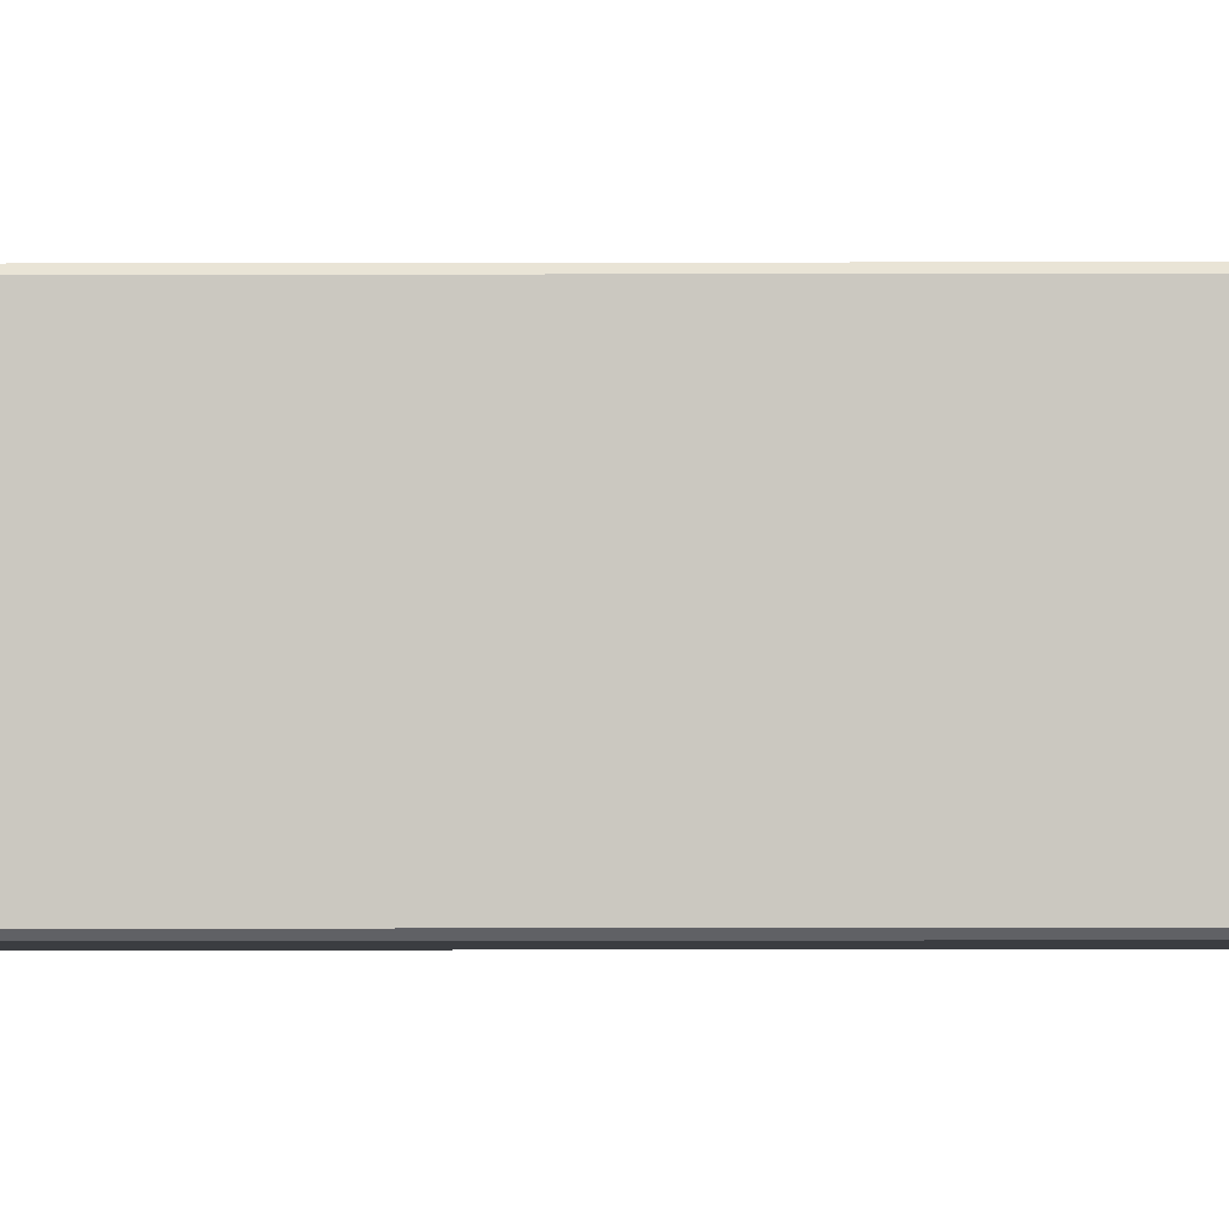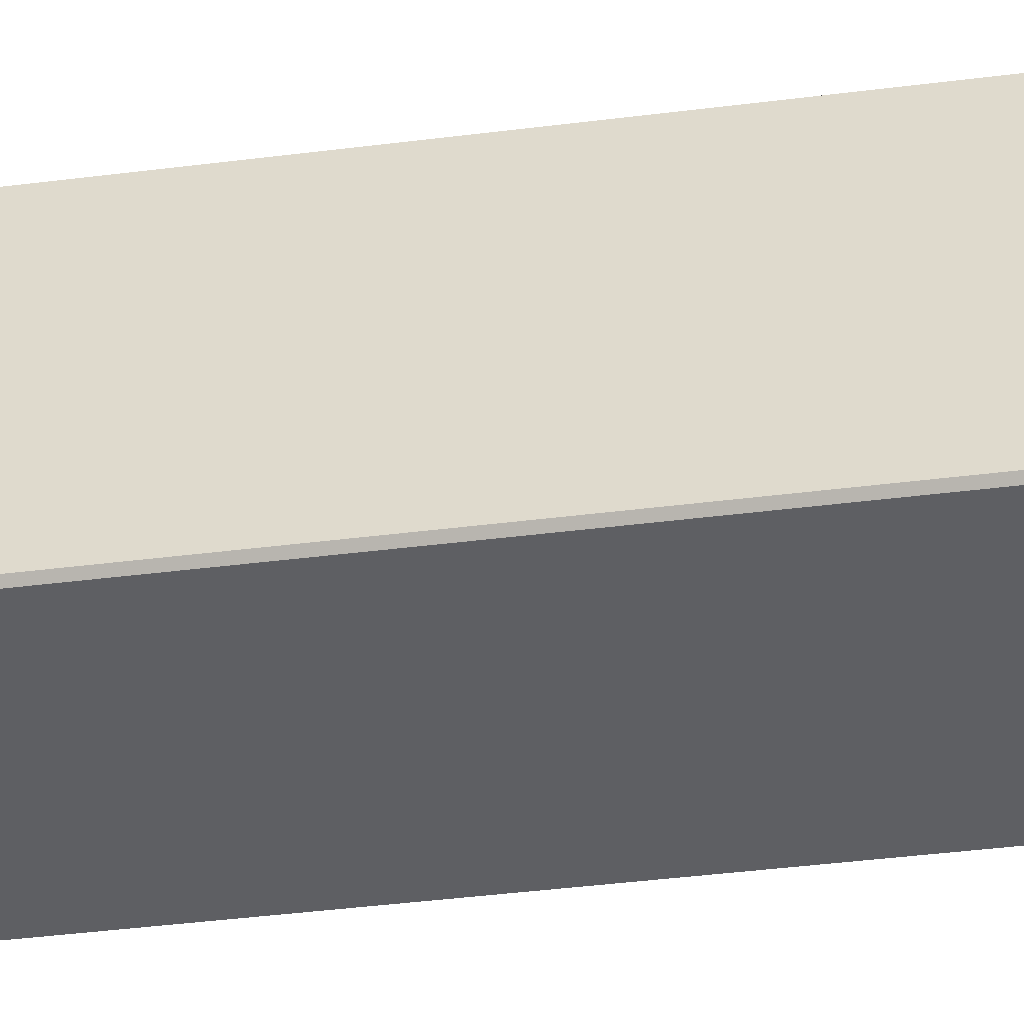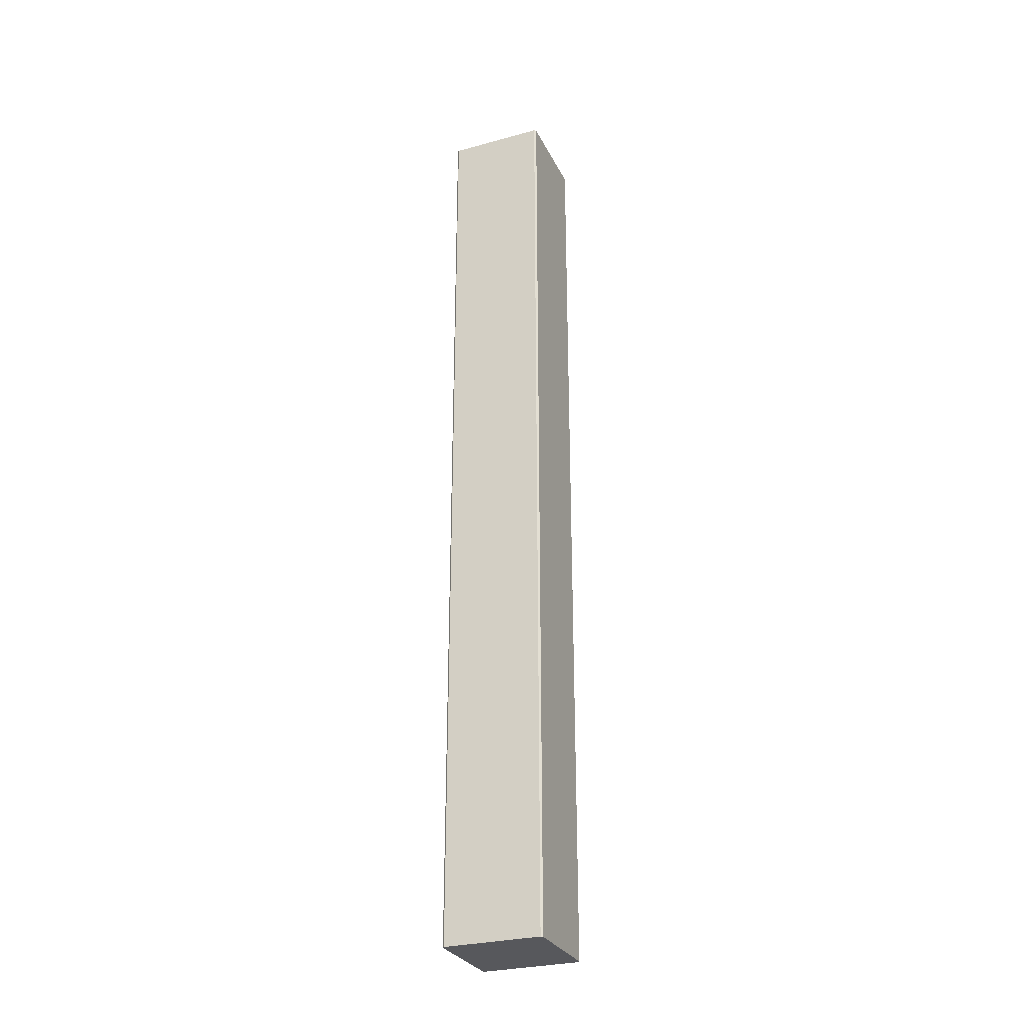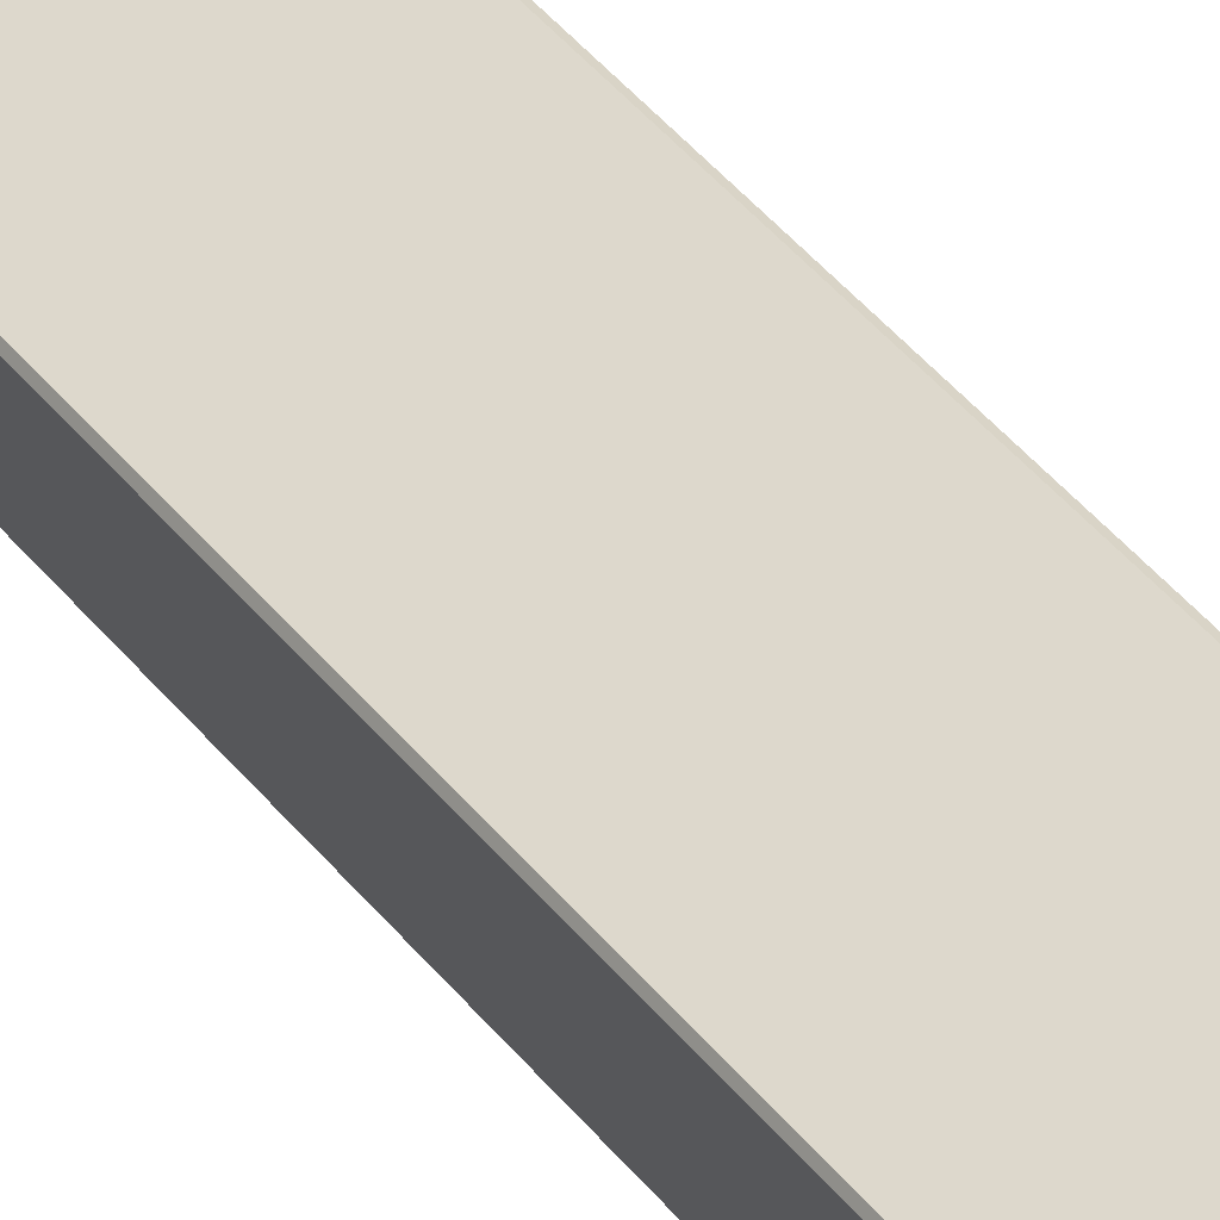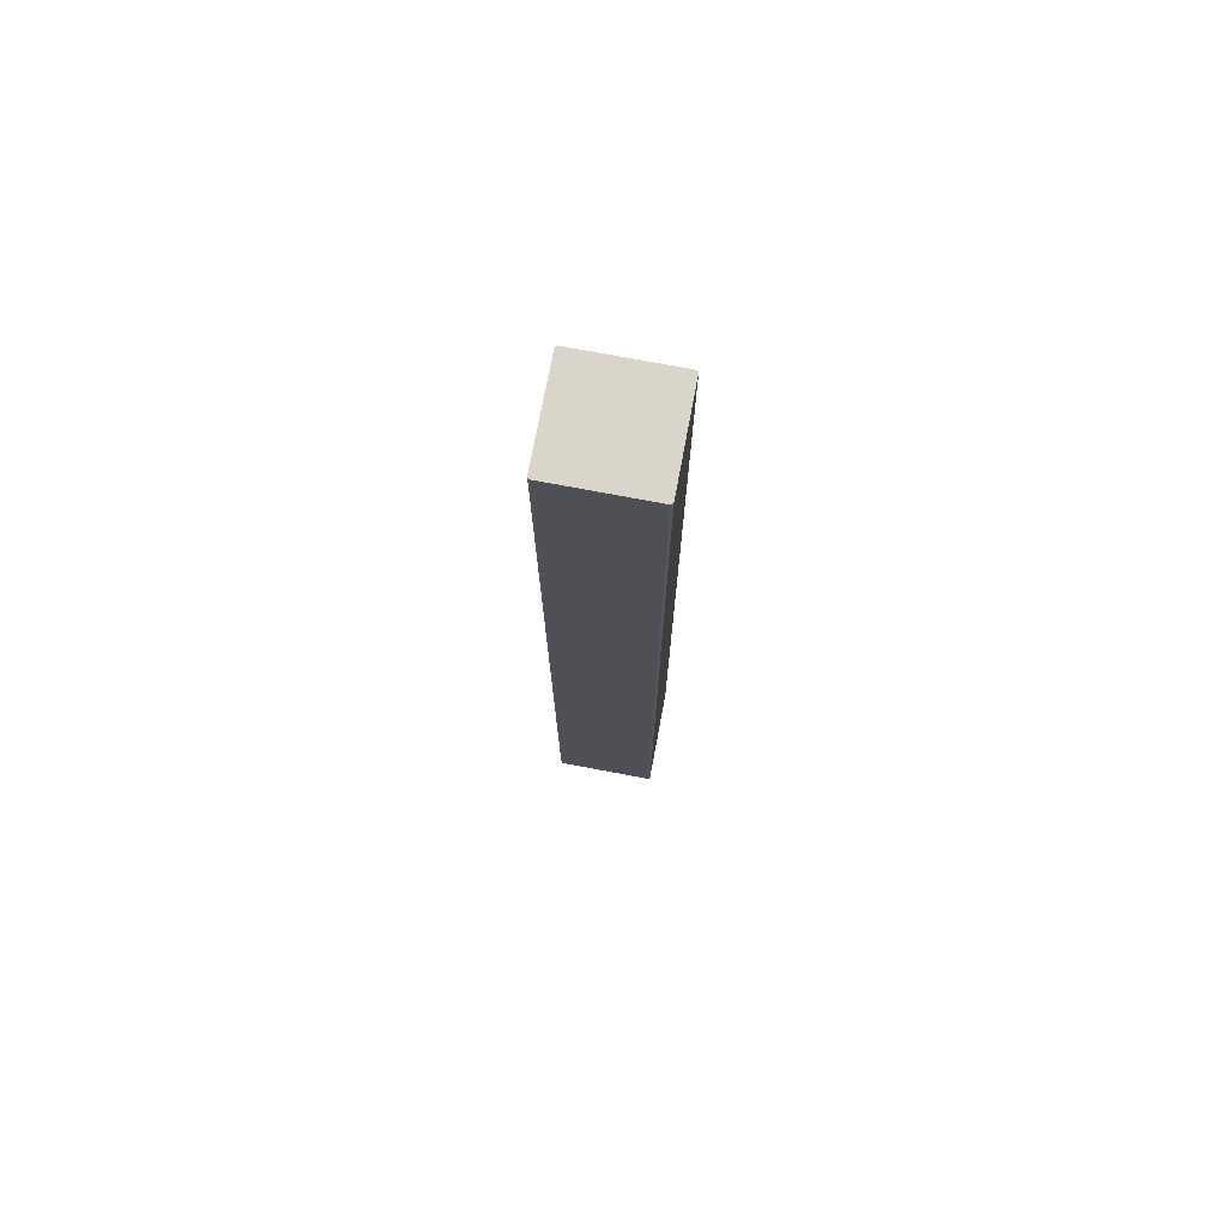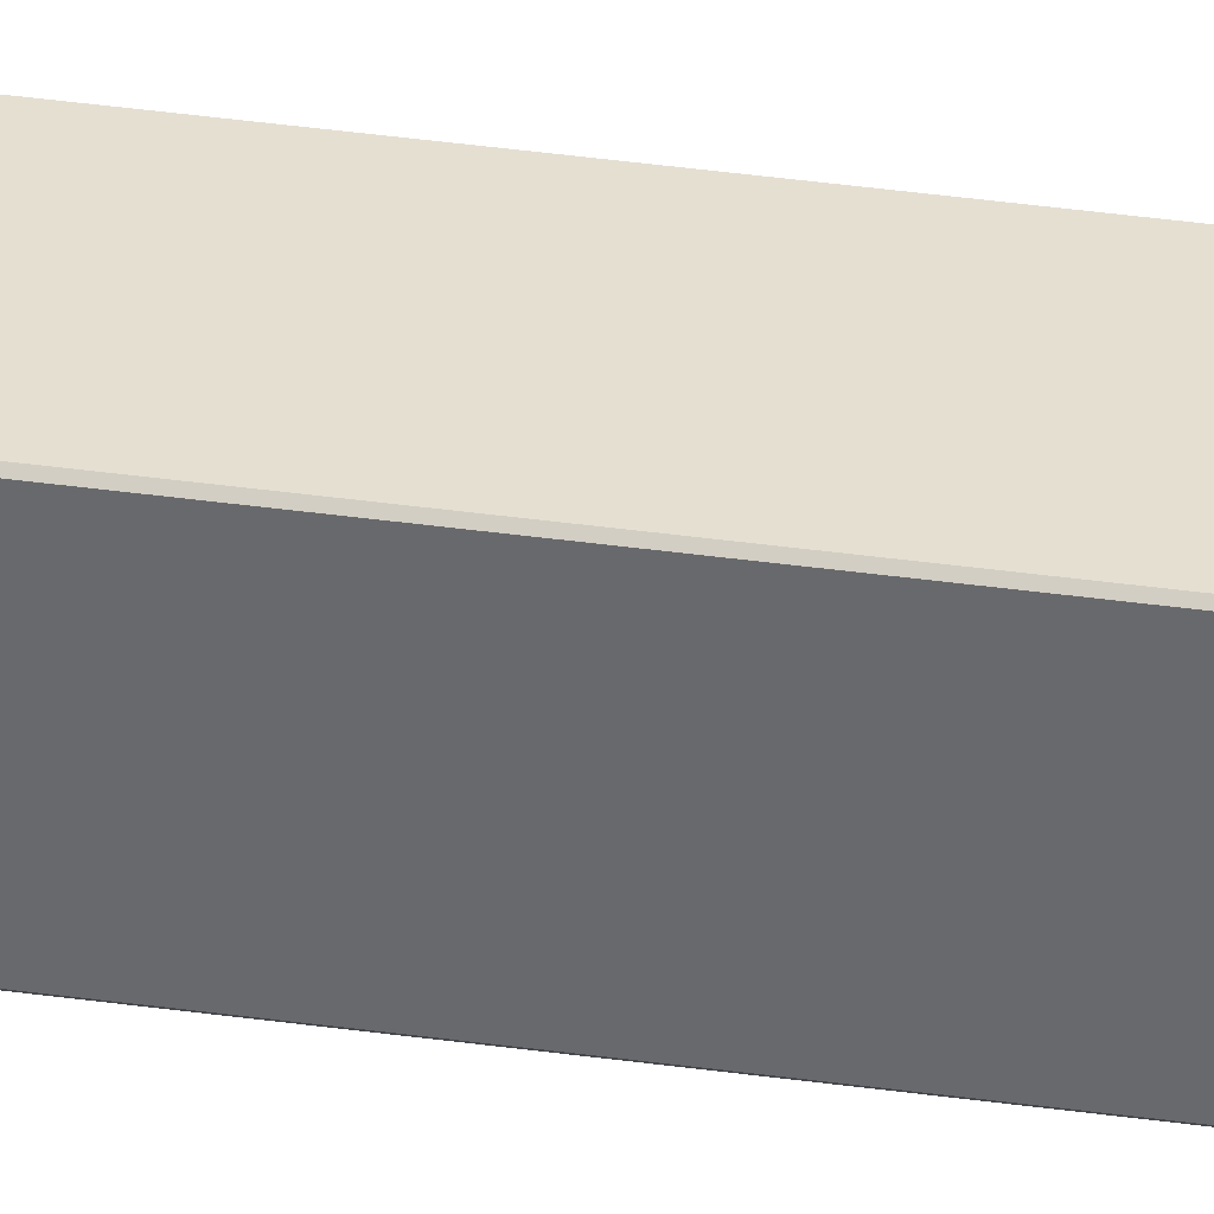
<metadata>
{"format":"obj","ext":"obj","renderer":"f3d","projection":"perspective","resolution":1024,"background":"white","views":[{"elev":-22.4,"azim":90.2,"up":"+Z"},{"elev":-22.2,"azim":-74.9,"up":"+Z"},{"elev":-28.8,"azim":-47.7,"up":"+Y"},{"elev":40.2,"azim":146.3,"up":"+Z"},{"elev":74.4,"azim":120.7,"up":"+Y"},{"elev":56.6,"azim":-82.5,"up":"+Z"}]}
</metadata>
<code>
o Chair-leg-front-R_Cube.083
v 0.6295 -0.02023 -1.36
v 0.6465 -0.02023 -1.314
v 0.6465 0.4694 -1.314
v 0.6295 0.4694 -1.36
v 0.5989 -0.02023 -1.296
v 0.5819 -0.02023 -1.343
v 0.5819 0.4694 -1.343
v 0.5989 0.4694 -1.296
v 0.6283 0.4694 -1.361
v 0.5825 0.4694 -1.344
v 0.5825 -0.02023 -1.344
v 0.6283 -0.02023 -1.361
v 0.646 -0.02023 -1.313
v 0.6001 -0.02023 -1.296
v 0.6001 0.4694 -1.296
v 0.646 0.4694 -1.313
f 1 12 9 4
f 7 10 11 6
f 3 16 13 2
f 5 14 15 8
f 2 1 4 3
f 6 5 8 7
f 10 9 12 11
f 16 15 14 13
f 3 8 15 16
f 3 4 7 8
f 7 4 9 10
f 2 13 14 5
f 1 6 11 12
f 1 2 5 6

</code>
